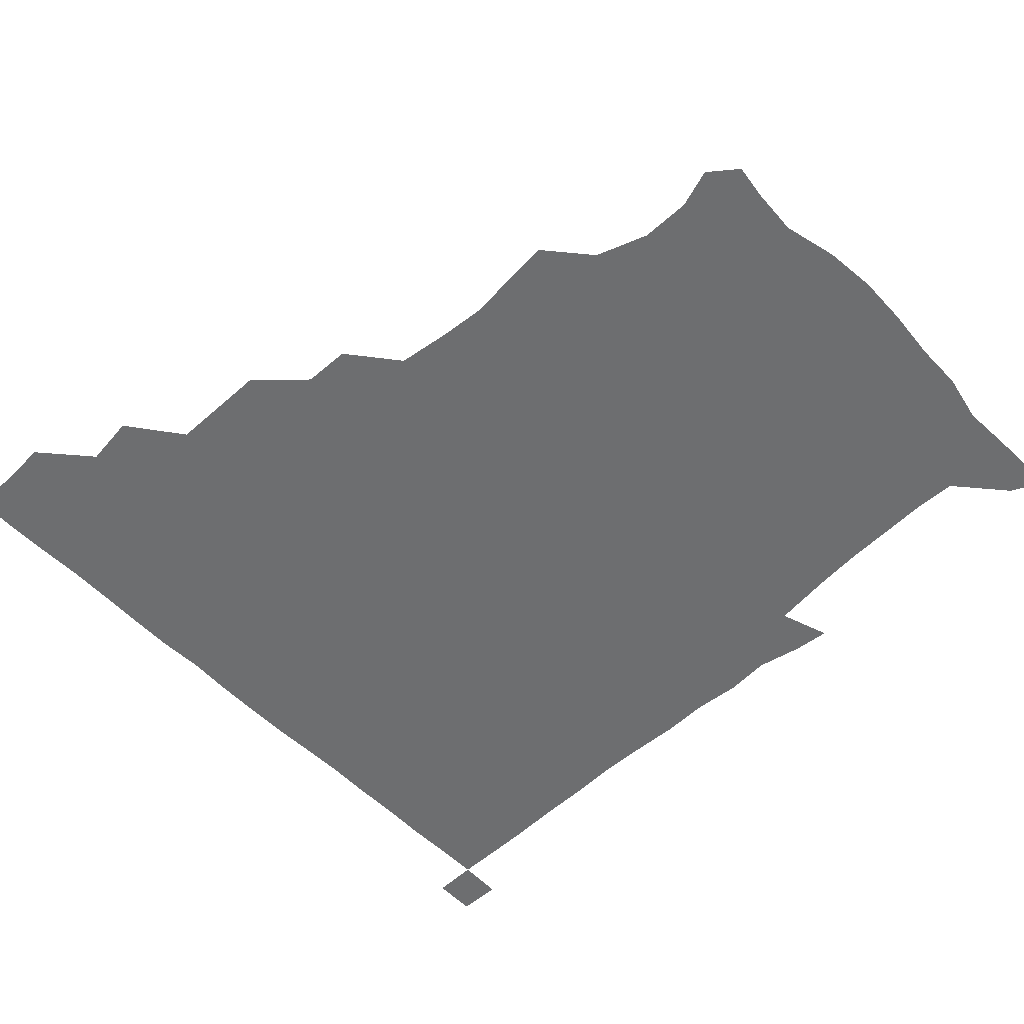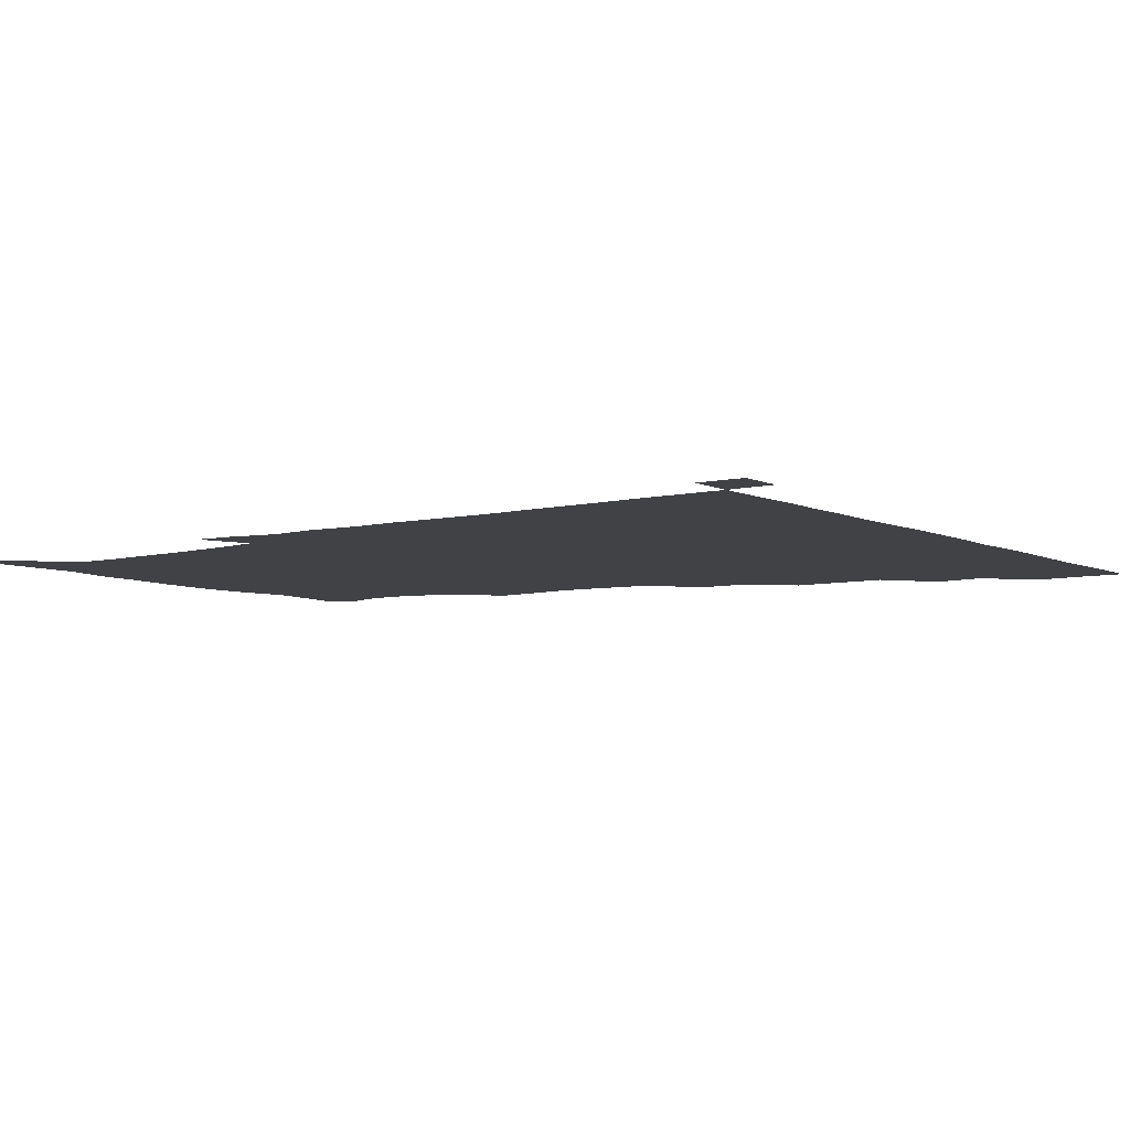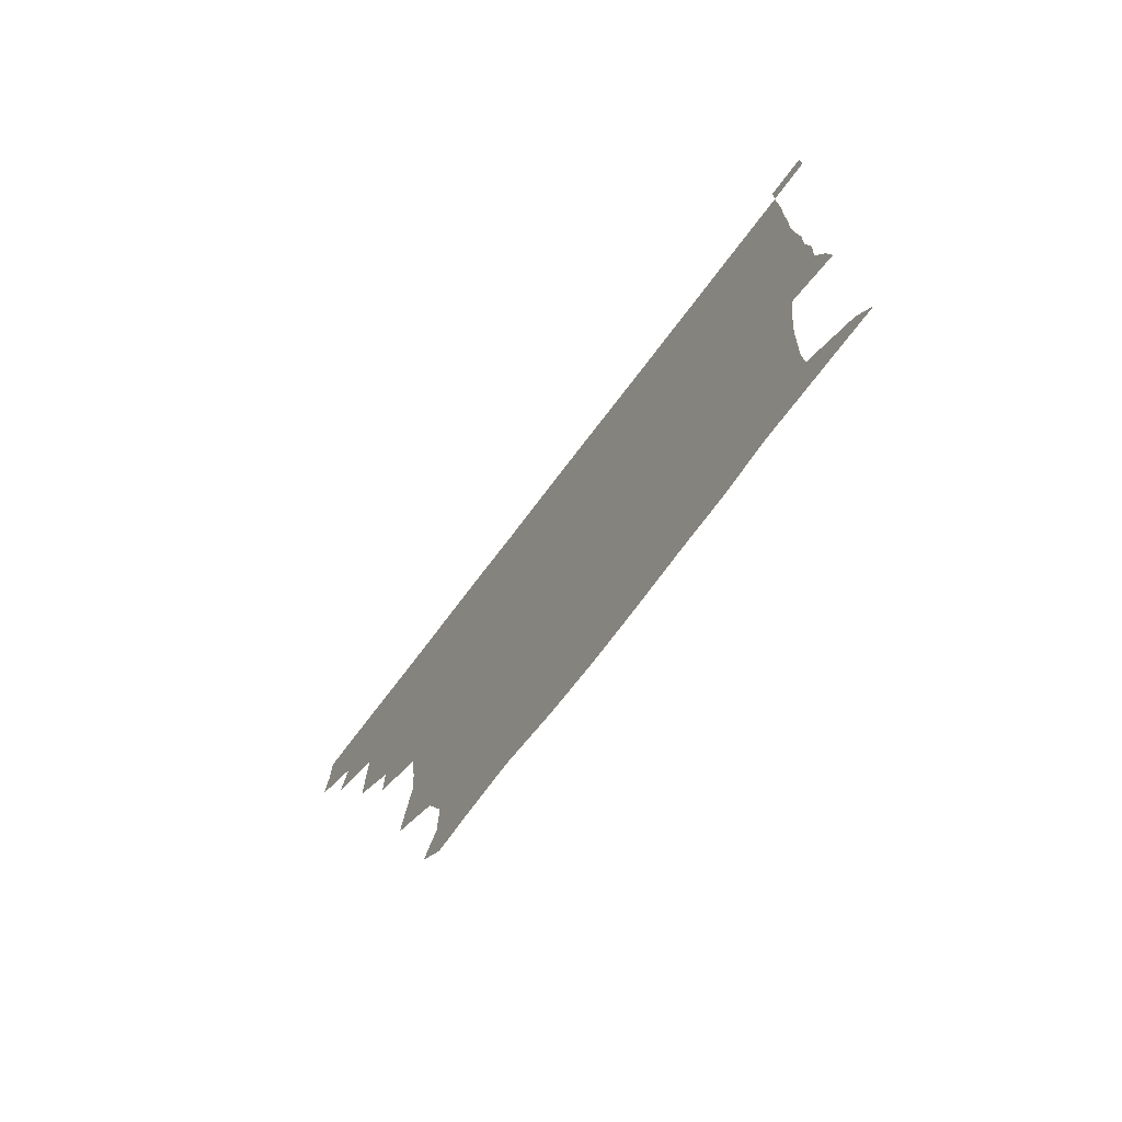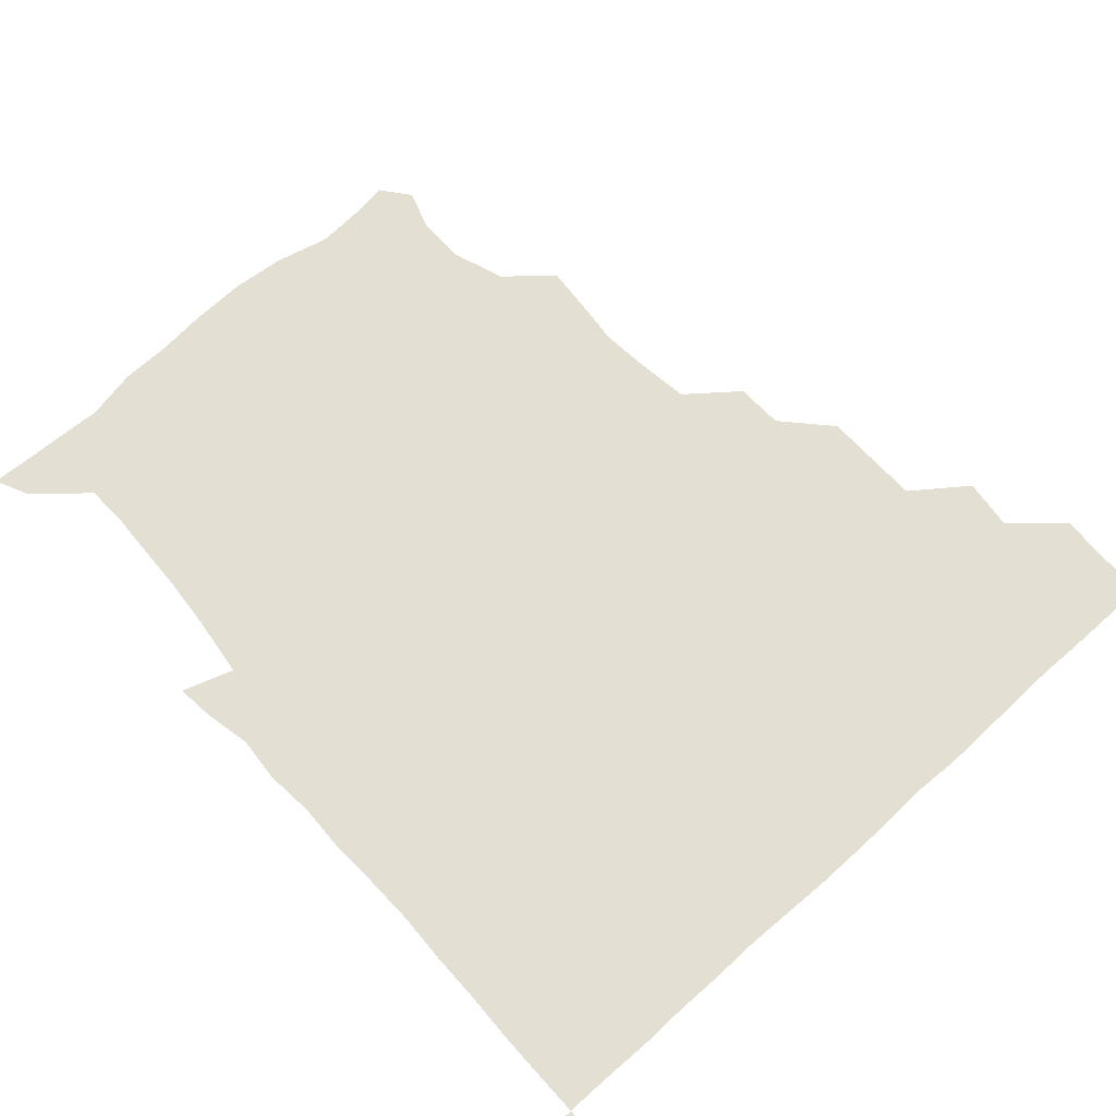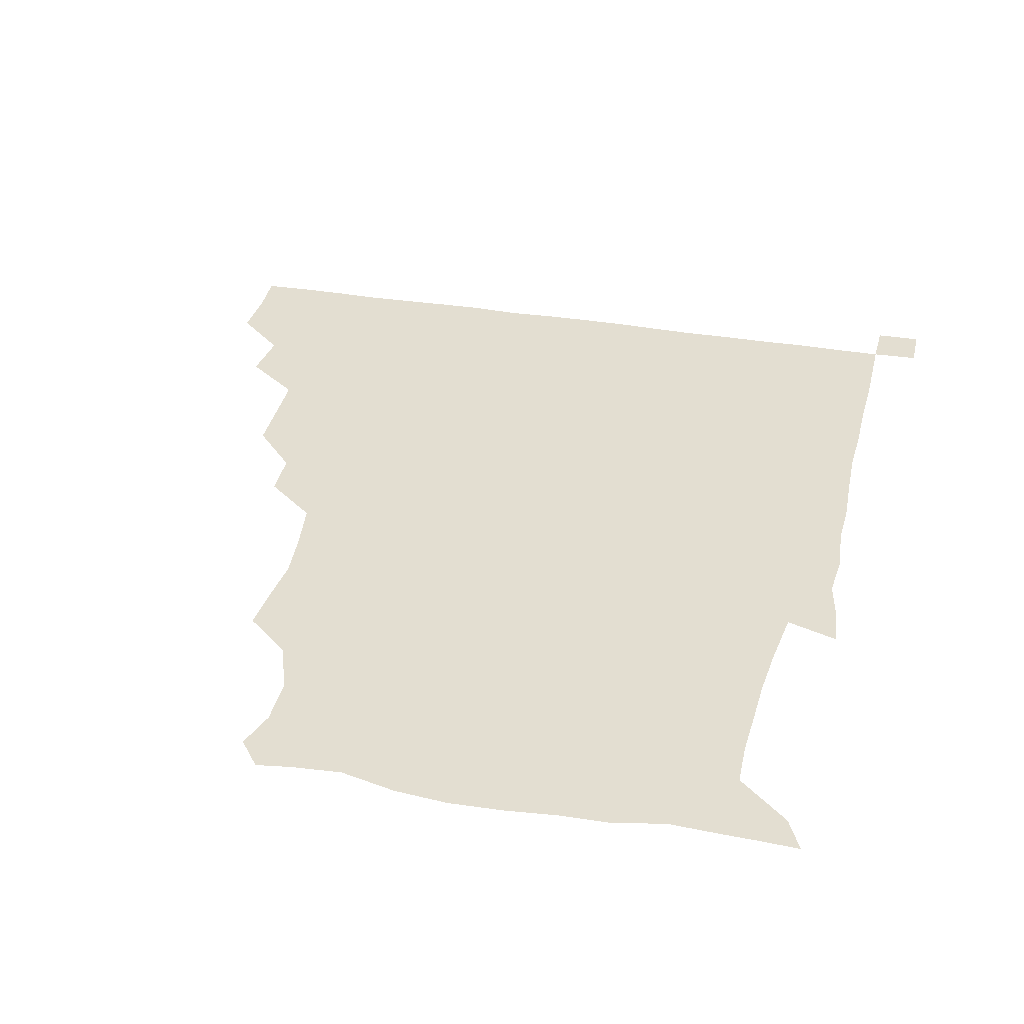
<metadata>
{"format":"obj","ext":"obj","renderer":"f3d","projection":"perspective","resolution":1024,"background":"white","views":[{"elev":-54.3,"azim":-46.9,"up":"+Z"},{"elev":-6.2,"azim":125.8,"up":"+Z"},{"elev":-77.0,"azim":52.5,"up":"+Y"},{"elev":66.6,"azim":137.6,"up":"+Z"},{"elev":36.0,"azim":12.4,"up":"+Z"}]}
</metadata>
<code>
v 435.5 404.8 0
v 436.6 420.9 0
v 436.2 435.9 0
v 449.5 373.3 0
v 451.8 390.2 0
v 451.4 405.9 0
v 451.3 420.9 0
v 451.1 436.3 0
v 467.3 326.7 0
v 467.4 341.8 0
v 467.4 359.7 0
v 466.9 376.3 0
v 467 391.4 0
v 466.3 406.1 0
v 466.1 421.1 0
v 465.8 436.2 0
v 481.7 295.4 0
v 481.5 311 0
v 482.1 329.8 0
v 481.8 345.4 0
v 482.2 362.2 0
v 481.9 376.8 0
v 481.6 391.3 0
v 481.3 406.1 0
v 481.2 420.9 0
v 481.2 435.9 0
v 498.2 218.5 0
v 499.5 232.9 0
v 501.4 248.6 0
v 500.4 263.9 0
v 498.2 282 0
v 496.5 299.8 0
v 498.4 318.3 0
v 497.4 332.4 0
v 496.6 346.4 0
v 496.7 361.9 0
v 496.5 376.6 0
v 496.3 391.2 0
v 496.1 406 0
v 496.1 420.9 0
v 496.2 436.2 0
v 514.1 159.4 0
v 518.5 172.2 0
v 518.7 188.5 0
v 512.8 205.7 0
v 515 225.3 0
v 513.5 239.7 0
v 513.7 255.4 0
v 512.7 271.1 0
v 512.1 286.1 0
v 511.6 300.5 0
v 512.1 318.1 0
v 511.5 331.7 0
v 511.7 347 0
v 511.3 361.3 0
v 511.4 376.4 0
v 511 391.1 0
v 511.1 405.9 0
v 511 420.6 0
v 511.1 436.6 0
v 521.3 149.9 0
v 526.8 163.5 0
v 529.4 178 0
v 528.3 194.4 0
v 526.7 210.9 0
v 529.2 228.7 0
v 527.9 242.9 0
v 527.3 256.3 0
v 526.3 270.6 0
v 526.2 286.5 0
v 526.9 302.5 0
v 526.5 317.1 0
v 526.4 331.8 0
v 526.6 347 0
v 526.4 361.4 0
v 526.7 376.4 0
v 526.2 391.1 0
v 526.1 406.1 0
v 525.9 421.3 0
v 525.7 436.9 0
v 533.1 151.5 0
v 540.8 166.5 0
v 543.1 184 0
v 541.8 197 0
v 542.2 211.1 0
v 542.1 230.4 0
v 542.2 243 0
v 542.4 258.7 0
v 541.3 271.4 0
v 541.4 286.9 0
v 541.7 302.7 0
v 541.4 317.2 0
v 541.6 332.1 0
v 541.4 346.7 0
v 541.5 361.7 0
v 541.3 376.2 0
v 541.2 391 0
v 541.5 405.7 0
v 541.3 420.6 0
v 540.9 436.1 0
v 548.6 152.4 0
v 557.1 168.3 0
v 557.1 182.4 0
v 555.5 197.4 0
v 557.4 213.3 0
v 556.6 228 0
v 556.4 243.3 0
v 556.5 257.7 0
v 556.2 272.5 0
v 556.5 287.9 0
v 556.8 302.9 0
v 556.1 315.8 0
v 556.3 332.1 0
v 556.4 347.1 0
v 556.4 361.5 0
v 555.9 376 0
v 556.3 391 0
v 556.3 405.7 0
v 556.2 420.5 0
v 555.8 436.8 0
v 566.6 148 0
v 571.2 168.5 0
v 571.9 183.9 0
v 571.9 195.5 0
v 570.8 213.4 0
v 571.9 227.1 0
v 570.9 241.6 0
v 571.3 256.4 0
v 571 270.5 0
v 570.8 286 0
v 570.9 302.1 0
v 571.5 317.7 0
v 571.1 331.3 0
v 571.1 346.4 0
v 571.4 361.5 0
v 571.2 376 0
v 571.5 391 0
v 571.6 405.4 0
v 571 421 0
v 570.6 436.9 0
v 584 146.2 0
v 585.2 168.2 0
v 585.8 183.5 0
v 586.6 199.5 0
v 586.3 213.5 0
v 586.6 229.3 0
v 586.4 242.5 0
v 586 259.1 0
v 586.9 272.5 0
v 586 287.2 0
v 586.1 303 0
v 586.1 317.7 0
v 586.3 332.1 0
v 586.2 347.5 0
v 586.1 361 0
v 586.6 376.5 0
v 586.4 391 0
v 586.4 405.3 0
v 585.8 421.1 0
v 585.1 436.9 0
v 601 146.7 0
v 599.8 167.4 0
v 601.1 183.3 0
v 601.2 197 0
v 601.6 212.2 0
v 600.8 227.4 0
v 600.7 243.2 0
v 601 256.6 0
v 600.6 273.8 0
v 601.2 287.3 0
v 600.9 302.8 0
v 601.3 316 0
v 601 332.2 0
v 600.9 346.5 0
v 601.4 362.1 0
v 601.4 376.6 0
v 601.3 391.1 0
v 601 406.2 0
v 600.7 421.3 0
v 599.9 436.3 0
v 618.4 148.2 0
v 616.1 165.6 0
v 614.9 182.9 0
v 615.5 197.4 0
v 616.6 213.2 0
v 615.6 228.7 0
v 615.5 242 0
v 616.1 257.9 0
v 615.4 272.2 0
v 615.7 287.6 0
v 615.4 302.3 0
v 616.3 318.5 0
v 616 332.1 0
v 615.9 346.3 0
v 616 362.1 0
v 616.1 376.7 0
v 616.2 391.2 0
v 616.7 405.8 0
v 616.3 420.7 0
v 615.3 435.9 0
v 634.6 148.4 0
v 631.2 166.7 0
v 631.2 180.6 0
v 629.2 196.5 0
v 629.8 214.8 0
v 630 229.6 0
v 630.4 242.9 0
v 630.3 259.5 0
v 631.2 271.5 0
v 630.5 286.9 0
v 630.5 301.3 0
v 629.8 318.8 0
v 630.6 333.3 0
v 630.9 346.8 0
v 630.9 361.7 0
v 631 376.3 0
v 631.2 391.2 0
v 631.7 406 0
v 631.3 420.7 0
v 630.2 436.1 0
v 651 151.7 0
v 646 166.2 0
v 644.5 183.2 0
v 644.7 196.9 0
v 644.3 212.7 0
v 644.3 228 0
v 645.7 241.6 0
v 644.9 258.3 0
v 645.1 273 0
v 644.9 287.7 0
v 645.3 302.8 0
v 645.5 316.6 0
v 644.9 333 0
v 645.6 346.8 0
v 645.7 361.7 0
v 645.8 377.4 0
v 646 391.2 0
v 646.2 406.3 0
v 646.4 420.7 0
v 645.6 435.9 0
v 666.9 150.9 0
v 660.3 165.5 0
v 657.7 180.5 0
v 658.1 194.7 0
v 657.2 212.1 0
v 658.4 226.2 0
v 659.7 241.6 0
v 659.7 258.7 0
v 658.8 273.6 0
v 659.4 287 0
v 658.9 303.3 0
v 659.8 316.7 0
v 659.3 332.6 0
v 660 347 0
v 660.6 361.3 0
v 660.5 376.9 0
v 660.8 391.7 0
v 660.9 406.3 0
v 661.1 420.8 0
v 660.6 436.2 0
v 680.3 150.4 0
v 673.7 163.6 0
v 670 175.6 0
v 669.8 190.2 0
v 670.7 204.6 0
v 671.5 220 0
v 673.2 236.9 0
v 675.9 256.7 0
v 674.6 270.9 0
v 673.3 285.8 0
v 673.2 301.4 0
v 673.2 316.1 0
v 675.1 329.4 0
v 673.7 346.5 0
v 674.2 361.6 0
v 674.2 377.5 0
v 675.5 391.2 0
v 675.6 406.5 0
v 675.8 421.1 0
v 675.9 435.9 0
v 691.9 149.7 0
v 686.7 160.9 0
v 692.7 250.9 0
v 691.6 263.3 0
v 688.6 278.5 0
v 689.9 293.2 0
v 688.7 309.4 0
v 689.4 324.7 0
v 688.8 340.8 0
v 688.6 357.3 0
v 689.4 373.2 0
v 689.6 389.9 0
v 690.4 405.5 0
v 690.6 420.9 0
v 690.7 435.8 0
v 691.3 450.9 0
v 706 436.2 0
v 706 451 0
f 5 6 1
f 1 6 2
f 6 7 2
f 2 7 3
f 7 8 3
f 11 12 4
f 4 12 5
f 12 13 5
f 5 13 6
f 13 14 6
f 6 14 7
f 14 15 7
f 7 15 8
f 15 16 8
f 18 19 9
f 9 19 10
f 19 20 10
f 10 20 11
f 20 21 11
f 11 21 12
f 21 22 12
f 12 22 13
f 22 23 13
f 13 23 14
f 23 24 14
f 14 24 15
f 24 25 15
f 15 25 16
f 25 26 16
f 31 32 17
f 17 32 18
f 32 33 18
f 18 33 19
f 33 34 19
f 19 34 20
f 34 35 20
f 20 35 21
f 35 36 21
f 21 36 22
f 36 37 22
f 22 37 23
f 37 38 23
f 23 38 24
f 38 39 24
f 24 39 25
f 39 40 25
f 25 40 26
f 40 41 26
f 45 46 27
f 27 46 28
f 46 47 28
f 28 47 29
f 47 48 29
f 29 48 30
f 48 49 30
f 30 49 31
f 49 50 31
f 31 50 32
f 50 51 32
f 32 51 33
f 51 52 33
f 33 52 34
f 52 53 34
f 34 53 35
f 53 54 35
f 35 54 36
f 54 55 36
f 36 55 37
f 55 56 37
f 37 56 38
f 56 57 38
f 38 57 39
f 57 58 39
f 39 58 40
f 58 59 40
f 40 59 41
f 59 60 41
f 61 62 42
f 42 62 43
f 62 63 43
f 43 63 44
f 63 64 44
f 44 64 45
f 64 65 45
f 45 65 46
f 65 66 46
f 46 66 47
f 66 67 47
f 47 67 48
f 67 68 48
f 48 68 49
f 68 69 49
f 49 69 50
f 69 70 50
f 50 70 51
f 70 71 51
f 51 71 52
f 71 72 52
f 52 72 53
f 72 73 53
f 53 73 54
f 73 74 54
f 54 74 55
f 74 75 55
f 55 75 56
f 75 76 56
f 56 76 57
f 76 77 57
f 57 77 58
f 77 78 58
f 58 78 59
f 78 79 59
f 59 79 60
f 79 80 60
f 61 81 62
f 81 82 62
f 62 82 63
f 82 83 63
f 63 83 64
f 83 84 64
f 64 84 65
f 84 85 65
f 65 85 66
f 85 86 66
f 66 86 67
f 86 87 67
f 67 87 68
f 87 88 68
f 68 88 69
f 88 89 69
f 69 89 70
f 89 90 70
f 70 90 71
f 90 91 71
f 71 91 72
f 91 92 72
f 72 92 73
f 92 93 73
f 73 93 74
f 93 94 74
f 74 94 75
f 94 95 75
f 75 95 76
f 95 96 76
f 76 96 77
f 96 97 77
f 77 97 78
f 97 98 78
f 78 98 79
f 98 99 79
f 79 99 80
f 99 100 80
f 81 101 82
f 101 102 82
f 82 102 83
f 102 103 83
f 83 103 84
f 103 104 84
f 84 104 85
f 104 105 85
f 85 105 86
f 105 106 86
f 86 106 87
f 106 107 87
f 87 107 88
f 107 108 88
f 88 108 89
f 108 109 89
f 89 109 90
f 109 110 90
f 90 110 91
f 110 111 91
f 91 111 92
f 111 112 92
f 92 112 93
f 112 113 93
f 93 113 94
f 113 114 94
f 94 114 95
f 114 115 95
f 95 115 96
f 115 116 96
f 96 116 97
f 116 117 97
f 97 117 98
f 117 118 98
f 98 118 99
f 118 119 99
f 99 119 100
f 119 120 100
f 101 121 102
f 121 122 102
f 102 122 103
f 122 123 103
f 103 123 104
f 123 124 104
f 104 124 105
f 124 125 105
f 105 125 106
f 125 126 106
f 106 126 107
f 126 127 107
f 107 127 108
f 127 128 108
f 108 128 109
f 128 129 109
f 109 129 110
f 129 130 110
f 110 130 111
f 130 131 111
f 111 131 112
f 131 132 112
f 112 132 113
f 132 133 113
f 113 133 114
f 133 134 114
f 114 134 115
f 134 135 115
f 115 135 116
f 135 136 116
f 116 136 117
f 136 137 117
f 117 137 118
f 137 138 118
f 118 138 119
f 138 139 119
f 119 139 120
f 139 140 120
f 121 141 122
f 141 142 122
f 122 142 123
f 142 143 123
f 123 143 124
f 143 144 124
f 124 144 125
f 144 145 125
f 125 145 126
f 145 146 126
f 126 146 127
f 146 147 127
f 127 147 128
f 147 148 128
f 128 148 129
f 148 149 129
f 129 149 130
f 149 150 130
f 130 150 131
f 150 151 131
f 131 151 132
f 151 152 132
f 132 152 133
f 152 153 133
f 133 153 134
f 153 154 134
f 134 154 135
f 154 155 135
f 135 155 136
f 155 156 136
f 136 156 137
f 156 157 137
f 137 157 138
f 157 158 138
f 138 158 139
f 158 159 139
f 139 159 140
f 159 160 140
f 141 161 142
f 161 162 142
f 142 162 143
f 162 163 143
f 143 163 144
f 163 164 144
f 144 164 145
f 164 165 145
f 145 165 146
f 165 166 146
f 146 166 147
f 166 167 147
f 147 167 148
f 167 168 148
f 148 168 149
f 168 169 149
f 149 169 150
f 169 170 150
f 150 170 151
f 170 171 151
f 151 171 152
f 171 172 152
f 152 172 153
f 172 173 153
f 153 173 154
f 173 174 154
f 154 174 155
f 174 175 155
f 155 175 156
f 175 176 156
f 156 176 157
f 176 177 157
f 157 177 158
f 177 178 158
f 158 178 159
f 178 179 159
f 159 179 160
f 179 180 160
f 161 181 162
f 181 182 162
f 162 182 163
f 182 183 163
f 163 183 164
f 183 184 164
f 164 184 165
f 184 185 165
f 165 185 166
f 185 186 166
f 166 186 167
f 186 187 167
f 167 187 168
f 187 188 168
f 168 188 169
f 188 189 169
f 169 189 170
f 189 190 170
f 170 190 171
f 190 191 171
f 171 191 172
f 191 192 172
f 172 192 173
f 192 193 173
f 173 193 174
f 193 194 174
f 174 194 175
f 194 195 175
f 175 195 176
f 195 196 176
f 176 196 177
f 196 197 177
f 177 197 178
f 197 198 178
f 178 198 179
f 198 199 179
f 179 199 180
f 199 200 180
f 181 201 182
f 201 202 182
f 182 202 183
f 202 203 183
f 183 203 184
f 203 204 184
f 184 204 185
f 204 205 185
f 185 205 186
f 205 206 186
f 186 206 187
f 206 207 187
f 187 207 188
f 207 208 188
f 188 208 189
f 208 209 189
f 189 209 190
f 209 210 190
f 190 210 191
f 210 211 191
f 191 211 192
f 211 212 192
f 192 212 193
f 212 213 193
f 193 213 194
f 213 214 194
f 194 214 195
f 214 215 195
f 195 215 196
f 215 216 196
f 196 216 197
f 216 217 197
f 197 217 198
f 217 218 198
f 198 218 199
f 218 219 199
f 199 219 200
f 219 220 200
f 201 221 202
f 221 222 202
f 202 222 203
f 222 223 203
f 203 223 204
f 223 224 204
f 204 224 205
f 224 225 205
f 205 225 206
f 225 226 206
f 206 226 207
f 226 227 207
f 207 227 208
f 227 228 208
f 208 228 209
f 228 229 209
f 209 229 210
f 229 230 210
f 210 230 211
f 230 231 211
f 211 231 212
f 231 232 212
f 212 232 213
f 232 233 213
f 213 233 214
f 233 234 214
f 214 234 215
f 234 235 215
f 215 235 216
f 235 236 216
f 216 236 217
f 236 237 217
f 217 237 218
f 237 238 218
f 218 238 219
f 238 239 219
f 219 239 220
f 239 240 220
f 221 241 222
f 241 242 222
f 222 242 223
f 242 243 223
f 223 243 224
f 243 244 224
f 224 244 225
f 244 245 225
f 225 245 226
f 245 246 226
f 226 246 227
f 246 247 227
f 227 247 228
f 247 248 228
f 228 248 229
f 248 249 229
f 229 249 230
f 249 250 230
f 230 250 231
f 250 251 231
f 231 251 232
f 251 252 232
f 232 252 233
f 252 253 233
f 233 253 234
f 253 254 234
f 234 254 235
f 254 255 235
f 235 255 236
f 255 256 236
f 236 256 237
f 256 257 237
f 237 257 238
f 257 258 238
f 238 258 239
f 258 259 239
f 239 259 240
f 259 260 240
f 241 261 242
f 261 262 242
f 242 262 243
f 262 263 243
f 243 263 244
f 263 264 244
f 244 264 245
f 264 265 245
f 245 265 246
f 265 266 246
f 246 266 247
f 266 267 247
f 247 267 248
f 267 268 248
f 248 268 249
f 268 269 249
f 249 269 250
f 269 270 250
f 250 270 251
f 270 271 251
f 251 271 252
f 271 272 252
f 252 272 253
f 272 273 253
f 253 273 254
f 273 274 254
f 254 274 255
f 274 275 255
f 255 275 256
f 275 276 256
f 256 276 257
f 276 277 257
f 257 277 258
f 277 278 258
f 258 278 259
f 278 279 259
f 259 279 260
f 279 280 260
f 261 281 262
f 281 282 262
f 262 282 263
f 268 283 269
f 283 284 269
f 269 284 270
f 284 285 270
f 270 285 271
f 285 286 271
f 271 286 272
f 286 287 272
f 272 287 273
f 287 288 273
f 273 288 274
f 288 289 274
f 274 289 275
f 289 290 275
f 275 290 276
f 290 291 276
f 276 291 277
f 291 292 277
f 277 292 278
f 292 293 278
f 278 293 279
f 293 294 279
f 279 294 280
f 294 295 280
f 295 297 296
f 297 298 296

</code>
